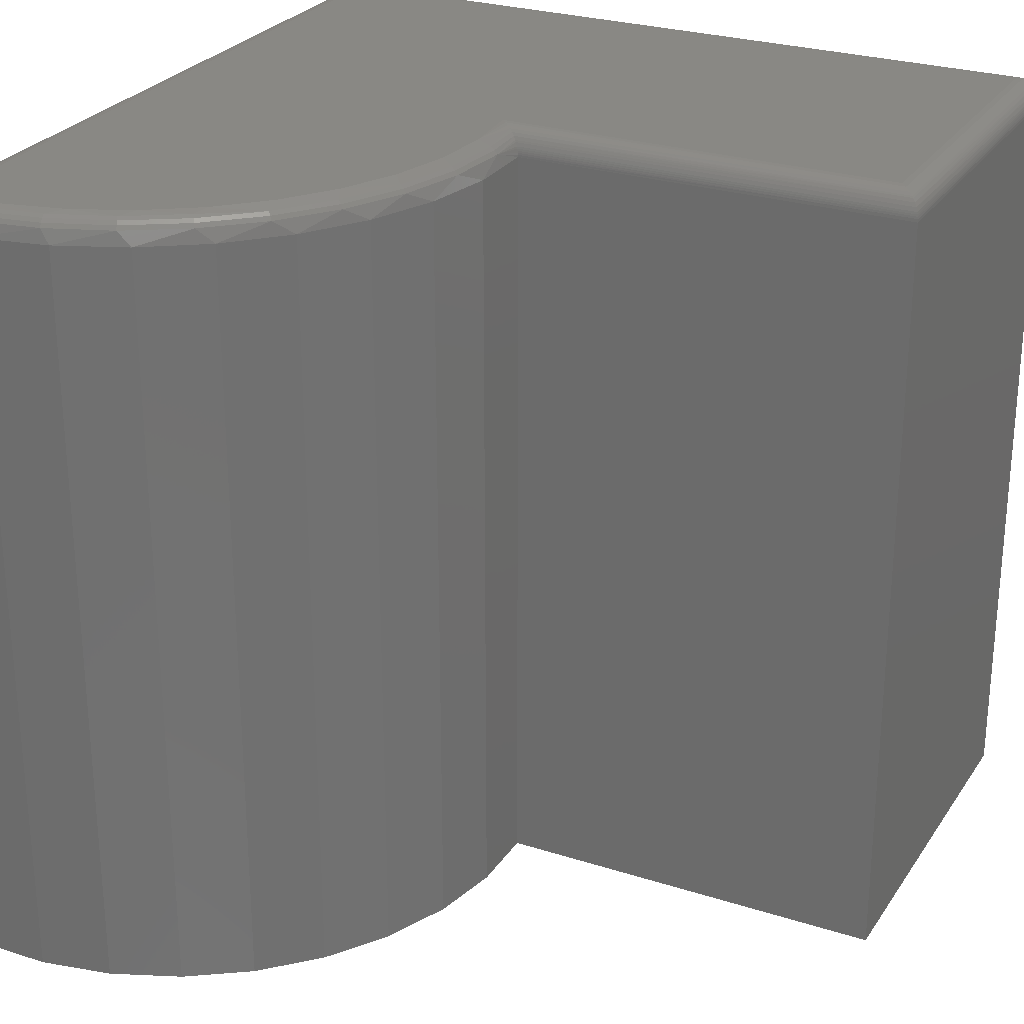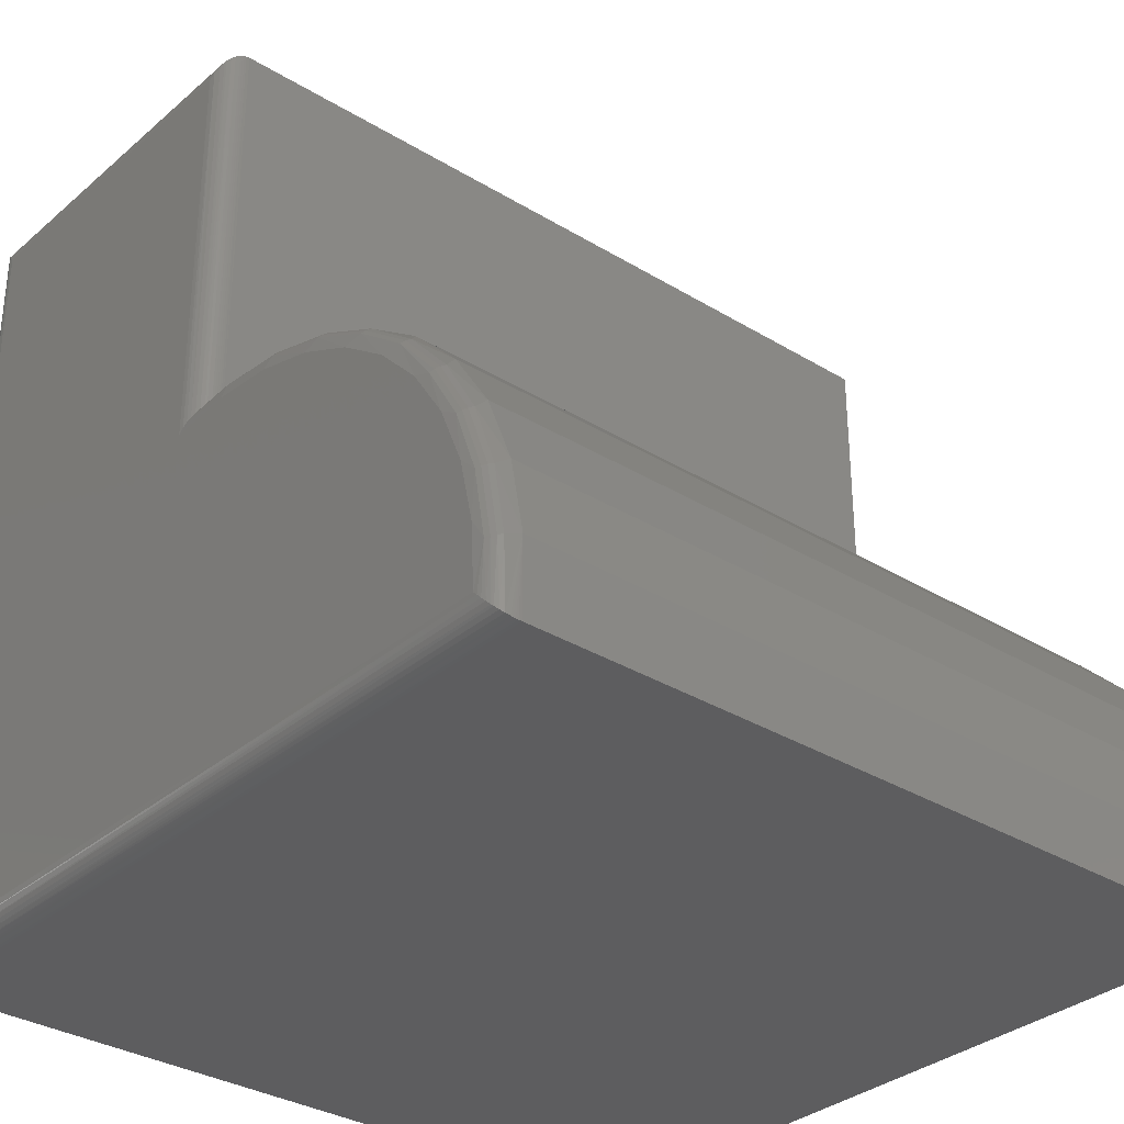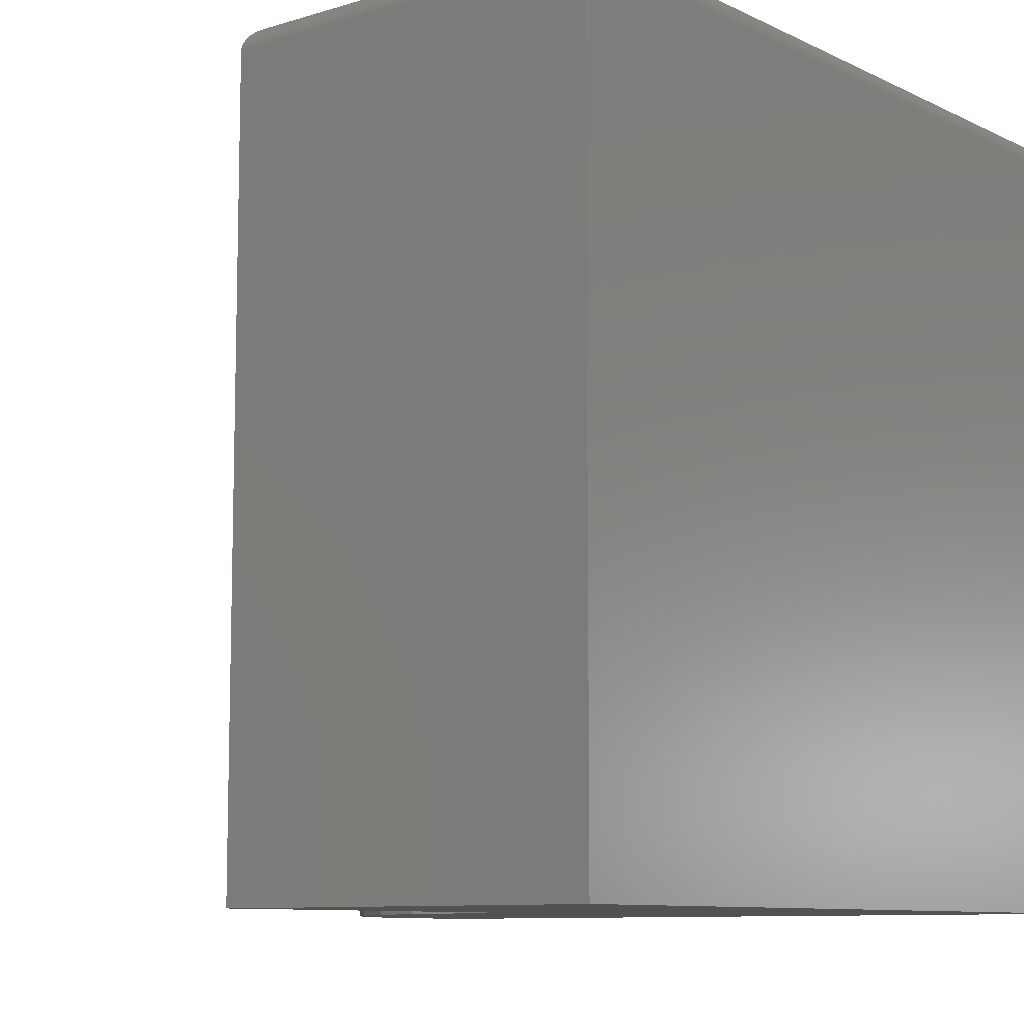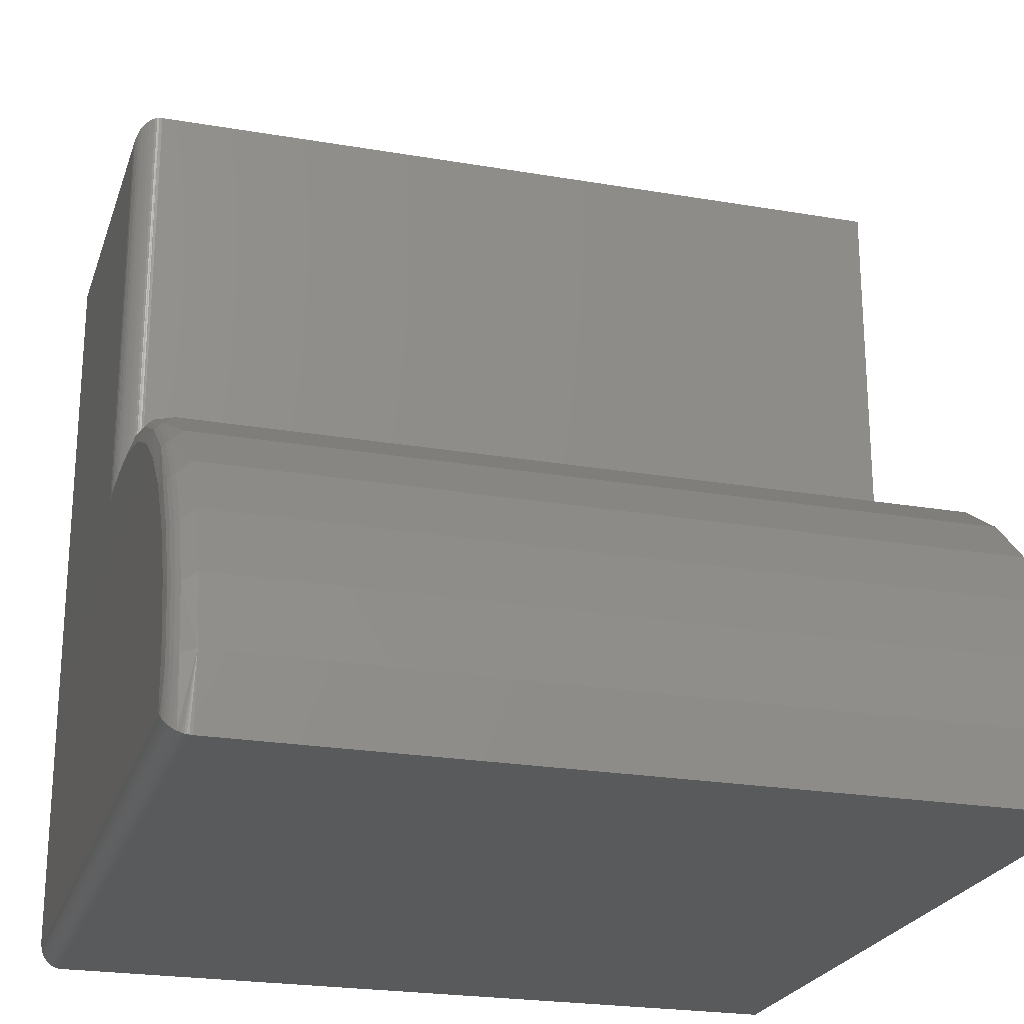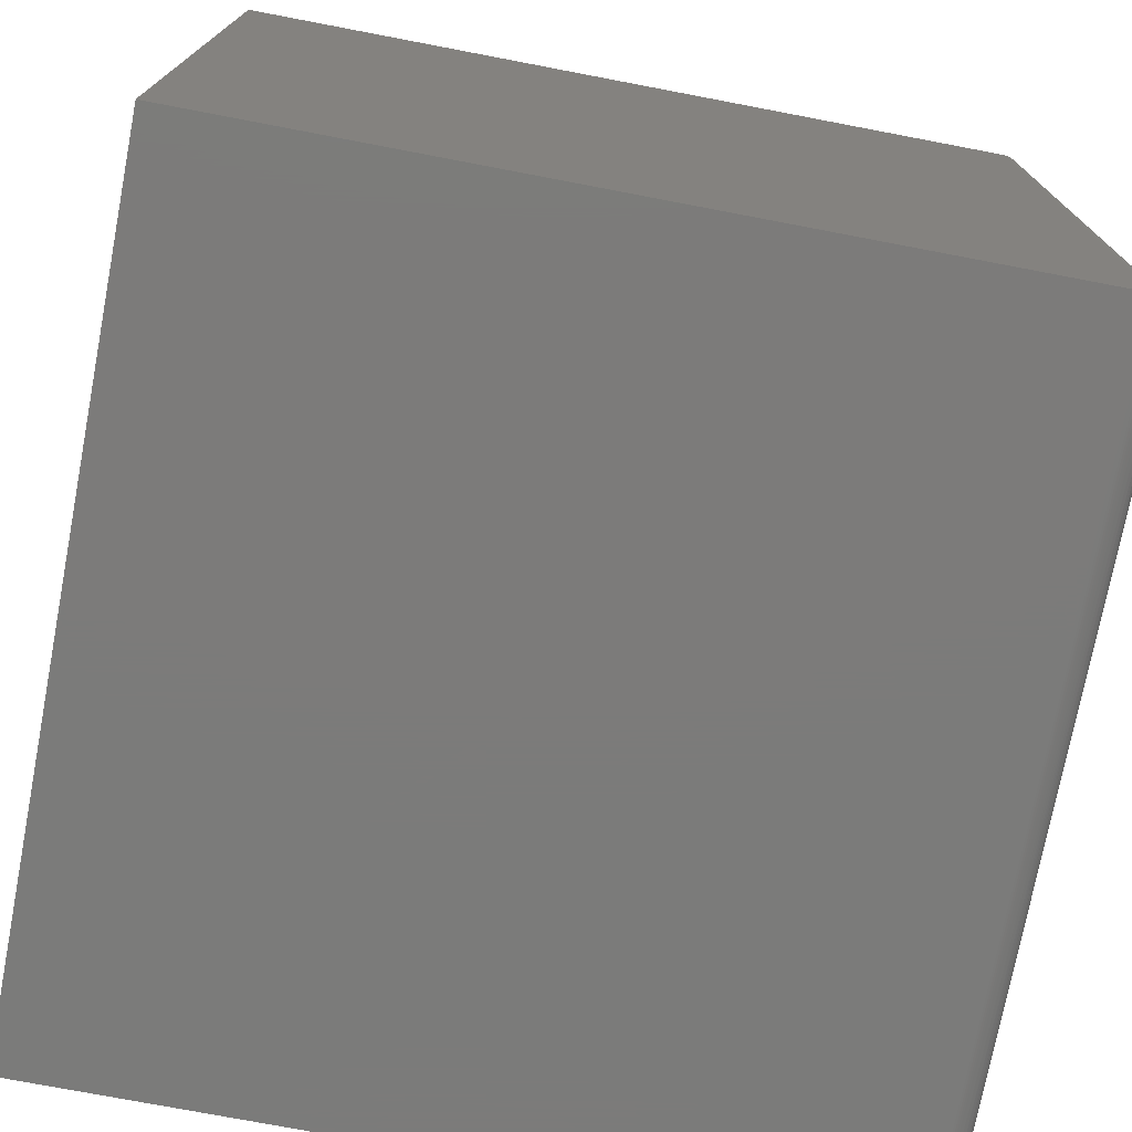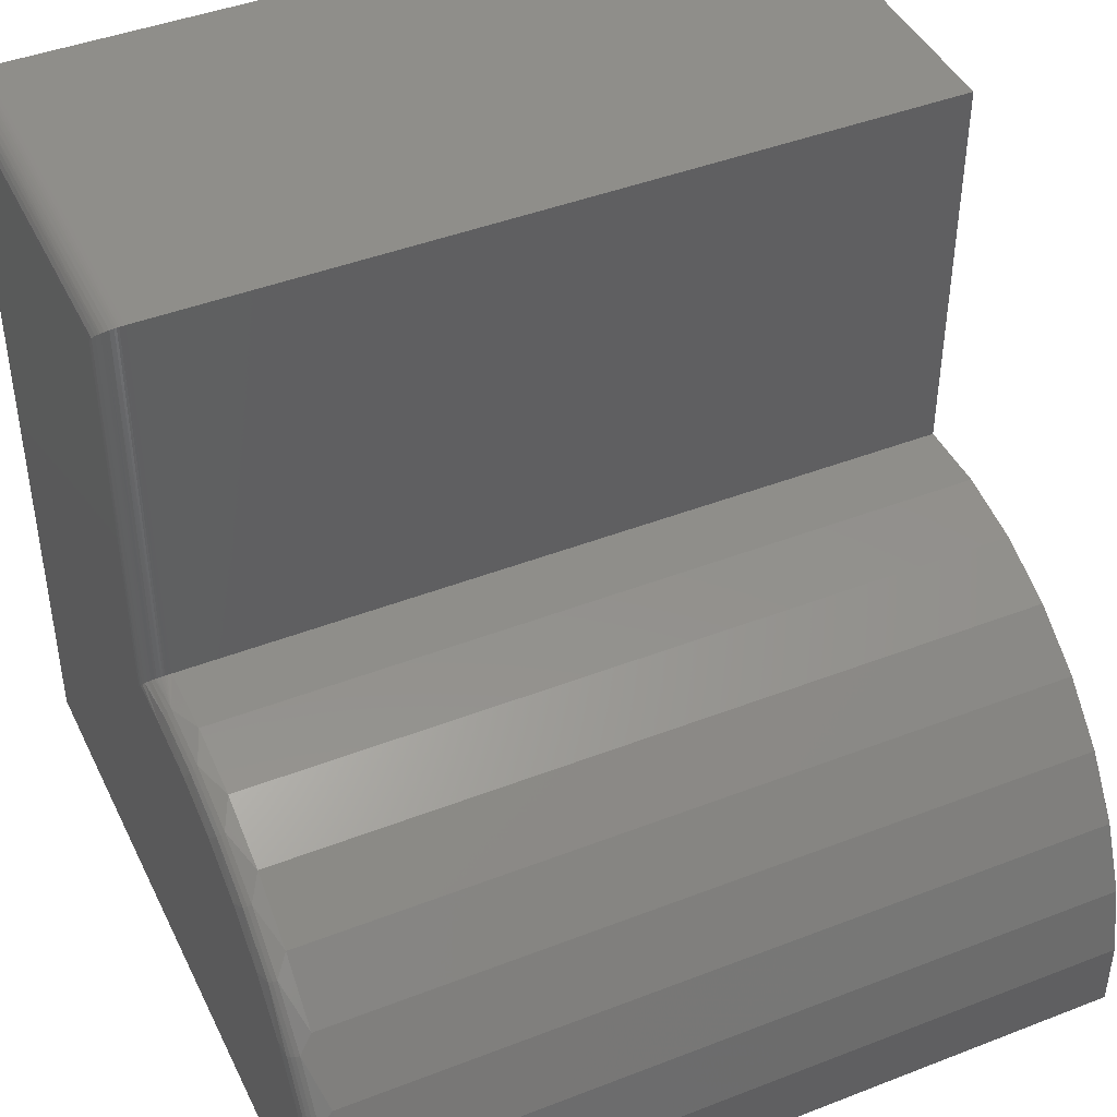
<metadata>
{"format":"stl","ext":"stl","renderer":"f3d","projection":"perspective","resolution":1024,"background":"white","views":[{"elev":26.7,"azim":-63.5,"up":"+Y"},{"elev":-32.7,"azim":-130.3,"up":"+Z"},{"elev":-9.3,"azim":38.9,"up":"+Y"},{"elev":-23.3,"azim":-106.2,"up":"+Z"},{"elev":-74.6,"azim":79.2,"up":"+Z"},{"elev":43.6,"azim":-114.6,"up":"+Z"}]}
</metadata>
<code>
# stl→obj: 124 verts, 244 faces
v -0.7281 2.436e-18 0.02344
v -0.736 -0.001784 0.0627
v -0.7248 2.796e-18 0.08086
v -0.7316 -0.0002878 0.01978
v -0.5177 2.579e-17 0.3369
v -0.4688 -0.00395 0.3641
v -0.4622 3.195e-17 0.3521
v -0.4701 -0.01042 0.3704
v -0.5057 -0.02344 0.3657
v -0.439 -0.02344 0.3789
v -0.5696 2.003e-17 0.3121
v -0.5284 -0.00395 0.3468
v -0.5308 -0.01042 0.3528
v -0.5684 -0.02344 0.3397
v -0.6163 1.484e-17 0.2786
v -0.5838 -0.00395 0.3188
v -0.5872 -0.01042 0.3242
v -0.6249 -0.02344 0.3019
v -0.6563 1.04e-17 0.2373
v -0.6713 -0.001784 0.2326
v -0.633 -0.00395 0.2811
v -0.6374 -0.01042 0.2858
v -0.673 -0.02344 0.2539
v -0.6884 6.844e-18 0.1895
v -0.6797 -0.01042 0.2389
v -0.7107 -0.02344 0.1974
v -0.7114 4.281e-18 0.1368
v -0.7032 -0.001784 0.1803
v -0.7127 -0.01042 0.1849
v -0.7367 -0.02344 0.1346
v -0.725 -0.001784 0.123
v -0.7352 -0.01042 0.1258
v -0.7451 -0.008469 0.005403
v -0.7471 -0.01156 0.00323
v -0.7464 -0.01042 0.06361
v -0.7435 -0.006865 0.06336
v -0.7426 -0.005768 0.00804
v -0.7413 -0.0046 0.009493
v -0.74 -0.00395 0.06305
v -0.7383 -0.002584 0.01274
v -0.7351 -0.001167 0.01613
v -0.4071 -0.006865 0.3737
v -0.3644 -0.00706 0.3715
v -0.3617 -0.004699 0.3685
v -0.4071 -0.00395 0.3702
v -0.3586 -0.002736 0.3649
v -0.4071 -0.01042 0.3767
v -0.3711 -0.02344 0.3789
v -0.371 -0.02159 0.3789
v -0.3708 -0.01977 0.3786
v -0.3704 -0.01796 0.3782
v -0.3699 -0.01622 0.3777
v -0.3693 -0.0145 0.377
v -0.3677 -0.01128 0.3752
v -0.3667 -0.009803 0.3741
v -0.75 -0.02344 0.06795
v -0.7486 -0.01497 0.001584
v -0.7491 -0.01677 0.000968
v -0.7495 -0.01858 0.0005089
v -0.7498 -0.02044 0.0001922
v -0.75 -0.02344 0
v -0.4049 3.831e-17 0.3572
v -0.3554 -0.001333 0.3612
v -0.3518 -0.0003833 0.3571
v -0.3476 4.467e-17 0.352
v -0.4695 -0.006865 0.3676
v -0.5297 -0.006865 0.3501
v -0.5856 -0.006865 0.3218
v -0.6354 -0.006865 0.2837
v -0.6774 -0.006865 0.2371
v -0.6745 -0.00395 0.235
v -0.7101 -0.006865 0.1836
v -0.7069 -0.00395 0.1821
v -0.7324 -0.006865 0.125
v -0.729 -0.00395 0.1241
v -0.3476 4.467e-17 0.7266
v -0.02344 8.066e-17 0.7266
v -0.02344 8.066e-17 0.02344
v 2.602e-18 -0.02344 -4.592e-17
v -0.75 -0.75 0
v 1.11e-16 -0.75 -4.592e-17
v -0.018 -0.0006412 0.732
v -0.01799 -0.0006412 0.018
v -0.01271 -0.002597 0.7373
v -0.01271 -0.002597 0.01271
v -0.009525 -0.004576 0.7405
v -0.009525 -0.004576 0.009525
v -0.006678 -0.007054 0.7433
v -0.006678 -0.007054 0.006678
v -0.004256 -0.009969 0.7457
v -0.004256 -0.009969 0.004256
v -0.002333 -0.01324 0.7477
v 4.853e-17 -0.02344 0.75
v -0.0001884 -0.02047 0.7498
v -0.0001884 -0.02047 0.0001884
v -0.0005055 -0.0186 0.7495
v -0.0005055 -0.0186 0.0005055
v -0.0009652 -0.01678 0.749
v -0.0009652 -0.01678 0.0009652
v -0.001586 -0.01496 0.7484
v -0.001586 -0.01496 0.001586
v -0.002333 -0.01324 0.002333
v -0.75 -0.75 0.06795
v -0.7367 -0.75 0.1346
v -0.7107 -0.75 0.1974
v -0.673 -0.75 0.2539
v -0.6249 -0.75 0.3019
v -0.5684 -0.75 0.3397
v -0.5057 -0.75 0.3657
v -0.439 -0.75 0.3789
v -0.3711 -0.75 0.3789
v 1.569e-16 -0.75 0.75
v -0.3531 -0.0006412 0.732
v -0.3709 -0.02047 0.7498
v -0.3711 -0.02344 0.75
v -0.3583 -0.002597 0.7373
v -0.3615 -0.004576 0.7405
v -0.363 -0.005742 0.7419
v -0.3656 -0.008442 0.7446
v -0.3678 -0.01154 0.7468
v -0.3695 -0.01496 0.7484
v -0.3701 -0.01678 0.749
v -0.3705 -0.0186 0.7495
v -0.3711 -0.75 0.75
f 1 2 3
f 1 4 2
f 5 6 7
f 8 9 10
f 11 12 5
f 13 14 9
f 13 9 8
f 15 16 11
f 17 18 14
f 17 14 13
f 19 20 21
f 19 21 15
f 22 23 18
f 22 18 17
f 24 20 19
f 25 26 23
f 25 23 22
f 27 28 24
f 29 30 26
f 29 26 25
f 3 31 27
f 32 30 29
f 33 34 35
f 35 36 33
f 33 36 37
f 38 37 36
f 36 39 38
f 40 38 39
f 39 2 40
f 40 2 41
f 2 4 41
f 42 43 44
f 42 44 45
f 45 44 46
f 47 8 10
f 47 10 48
f 47 48 49
f 47 49 50
f 47 50 51
f 47 51 52
f 47 52 53
f 47 53 54
f 47 54 55
f 47 55 43
f 47 43 42
f 56 30 32
f 56 32 35
f 56 35 34
f 56 34 57
f 56 57 58
f 56 58 59
f 56 59 60
f 56 60 61
f 62 7 45
f 62 45 46
f 62 46 63
f 62 63 64
f 62 64 65
f 8 47 66
f 66 47 42
f 66 42 6
f 6 42 45
f 6 45 7
f 13 8 67
f 67 8 66
f 67 66 12
f 12 66 6
f 12 6 5
f 17 13 68
f 68 13 67
f 68 67 16
f 16 67 12
f 16 12 11
f 22 17 69
f 69 17 68
f 69 68 21
f 21 68 16
f 21 16 15
f 25 22 70
f 70 22 69
f 70 69 71
f 71 69 21
f 71 21 20
f 29 25 72
f 72 25 70
f 72 70 73
f 73 70 71
f 73 71 28
f 28 71 20
f 28 20 24
f 32 29 74
f 74 29 72
f 74 72 75
f 75 72 73
f 75 73 31
f 31 73 28
f 31 28 27
f 35 32 36
f 36 32 74
f 36 74 39
f 39 74 75
f 39 75 2
f 2 75 31
f 2 31 3
f 65 76 77
f 65 77 78
f 65 78 5
f 65 5 7
f 65 7 62
f 78 1 3
f 78 3 27
f 78 27 24
f 78 24 19
f 78 19 15
f 78 15 11
f 78 11 5
f 61 79 80
f 80 79 81
f 78 82 83
f 78 77 82
f 83 82 84
f 83 84 85
f 85 84 86
f 85 86 87
f 87 86 88
f 87 88 89
f 89 88 90
f 89 90 91
f 91 90 92
f 93 79 94
f 94 79 95
f 94 95 96
f 96 95 97
f 96 97 98
f 98 97 99
f 98 99 100
f 100 99 101
f 100 101 92
f 92 101 102
f 92 102 91
f 61 80 56
f 56 80 103
f 56 103 30
f 30 103 104
f 30 104 26
f 26 104 105
f 26 105 23
f 23 105 106
f 23 106 18
f 18 106 107
f 18 107 14
f 14 107 108
f 14 108 9
f 9 108 109
f 9 109 10
f 10 109 110
f 10 110 48
f 48 110 111
f 79 93 81
f 81 93 112
f 1 83 4
f 1 78 83
f 41 4 83
f 83 85 41
f 41 85 40
f 40 85 87
f 40 87 38
f 38 87 89
f 89 37 38
f 33 37 89
f 89 91 33
f 34 33 91
f 91 102 34
f 34 102 57
f 79 61 95
f 95 61 60
f 95 60 97
f 97 60 59
f 97 59 99
f 99 59 58
f 99 58 101
f 101 58 57
f 101 57 102
f 76 64 113
f 76 65 64
f 48 114 49
f 48 115 114
f 113 64 63
f 113 63 46
f 113 46 116
f 116 46 44
f 116 44 117
f 118 117 44
f 44 43 118
f 118 43 119
f 43 55 119
f 119 55 54
f 119 54 120
f 120 54 53
f 120 53 121
f 121 53 122
f 122 53 52
f 122 52 123
f 123 52 51
f 123 51 114
f 114 51 50
f 114 50 49
f 115 48 124
f 124 48 111
f 77 113 82
f 77 76 113
f 82 113 116
f 82 116 84
f 84 116 117
f 84 117 86
f 86 117 118
f 86 118 88
f 118 119 88
f 90 88 119
f 119 120 90
f 92 90 120
f 120 121 92
f 115 93 114
f 114 93 94
f 114 94 123
f 123 94 96
f 123 96 122
f 122 96 98
f 122 98 121
f 121 98 100
f 121 100 92
f 93 115 112
f 112 115 124
f 81 112 124
f 81 124 111
f 81 111 110
f 81 110 109
f 81 109 108
f 81 108 107
f 81 107 106
f 81 106 105
f 81 105 104
f 81 104 103
f 81 103 80

</code>
